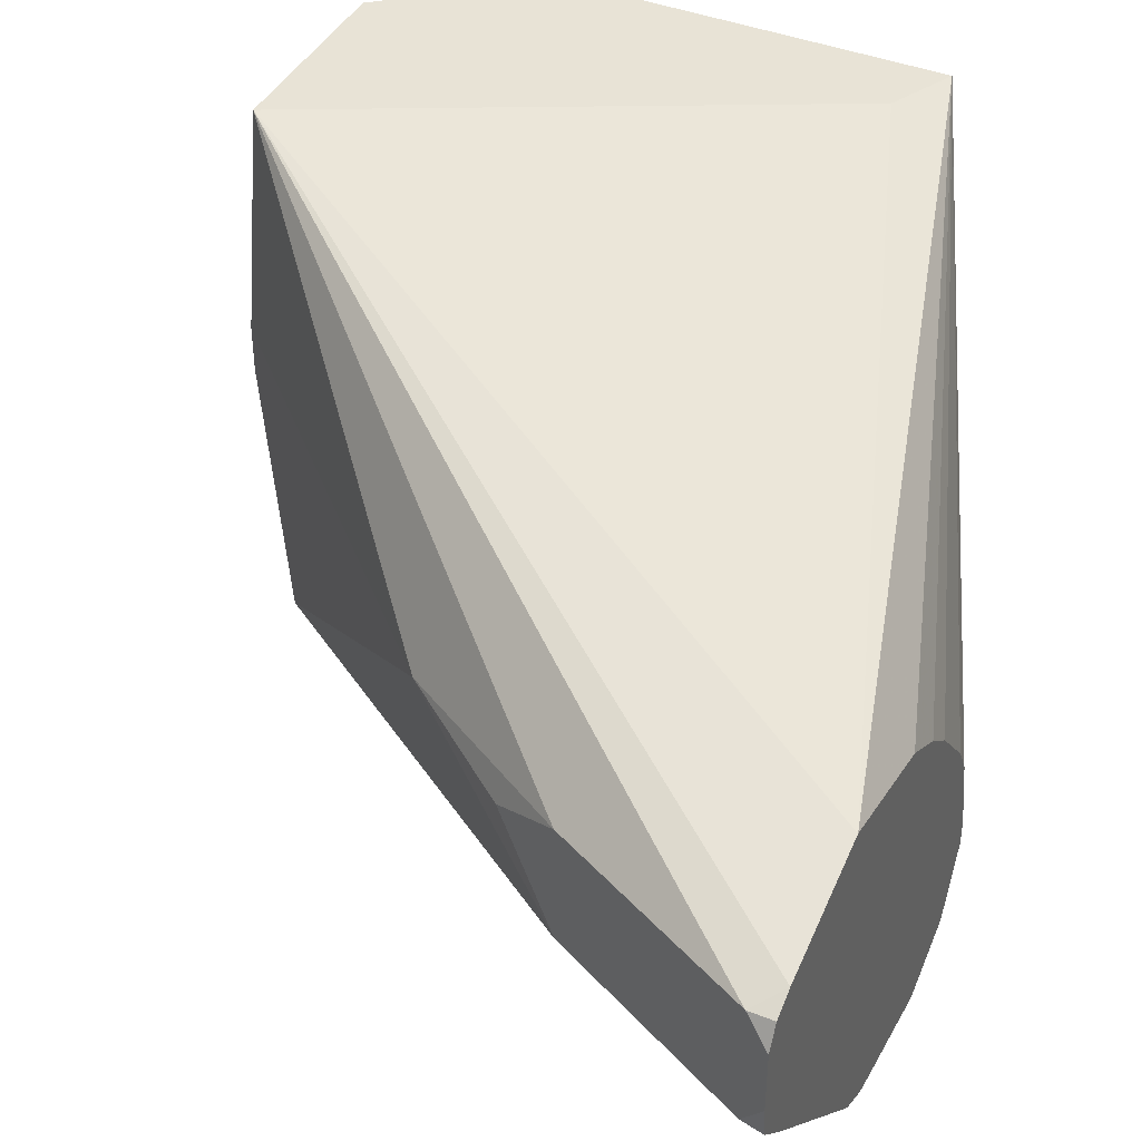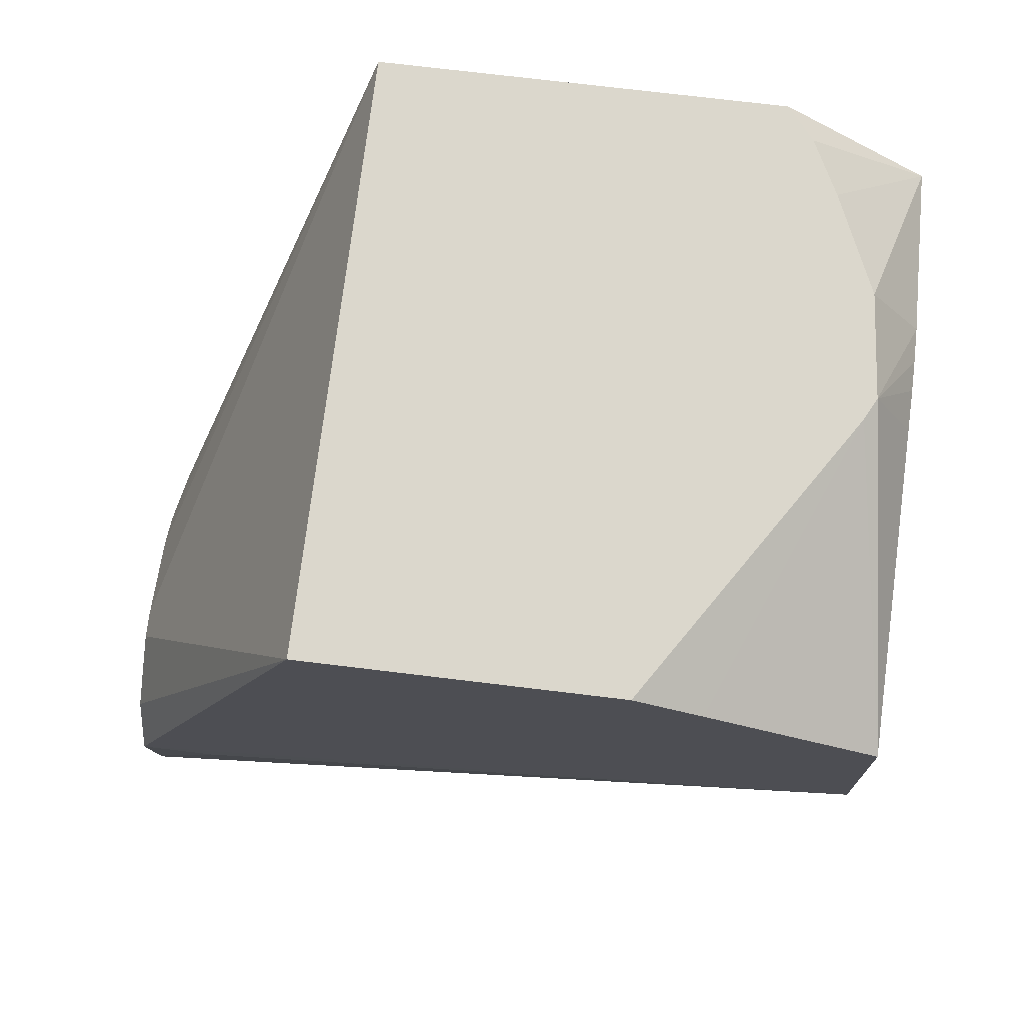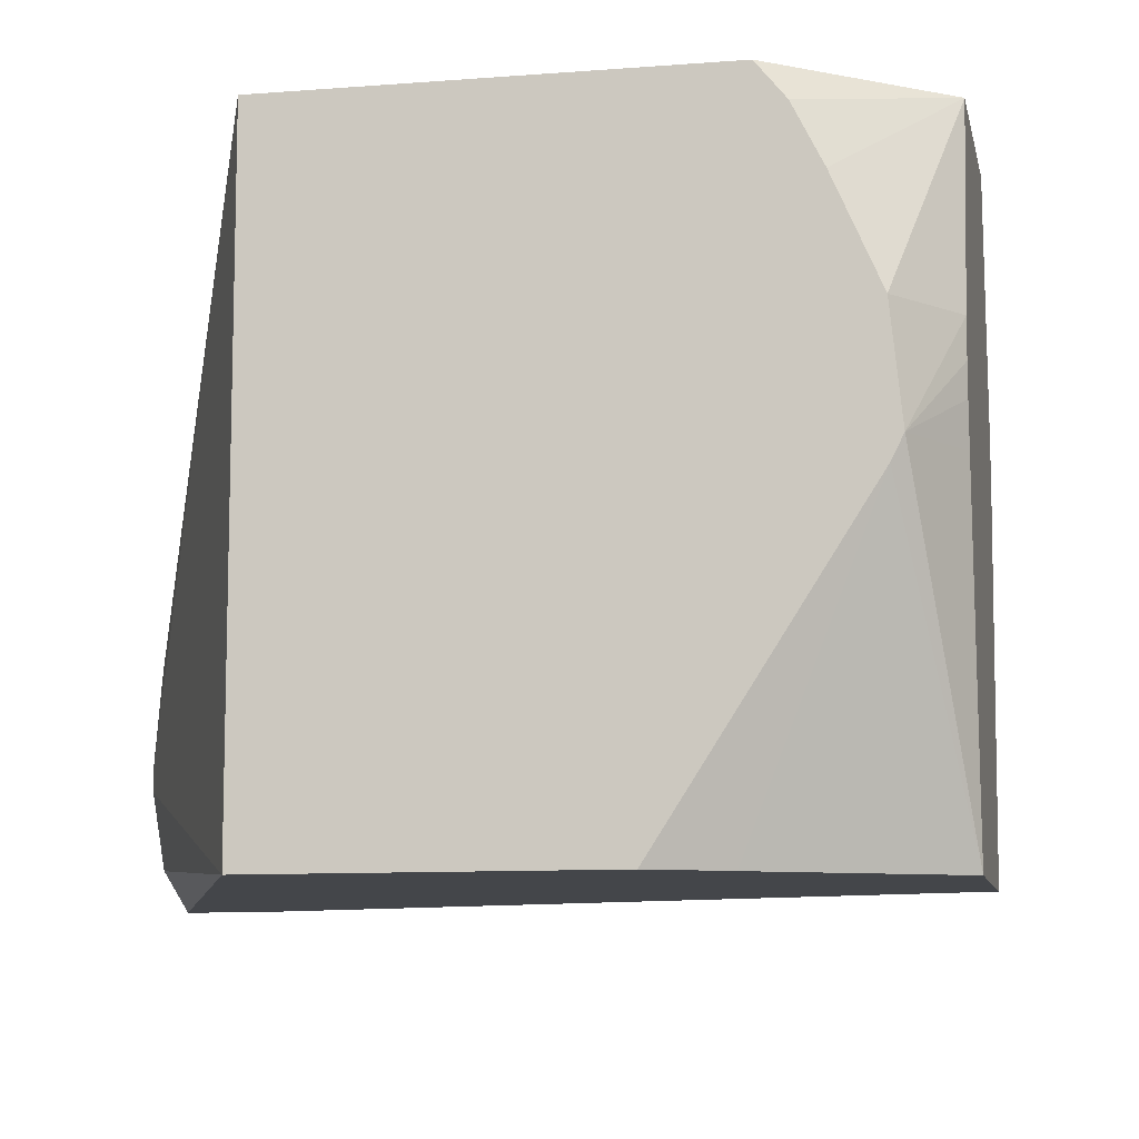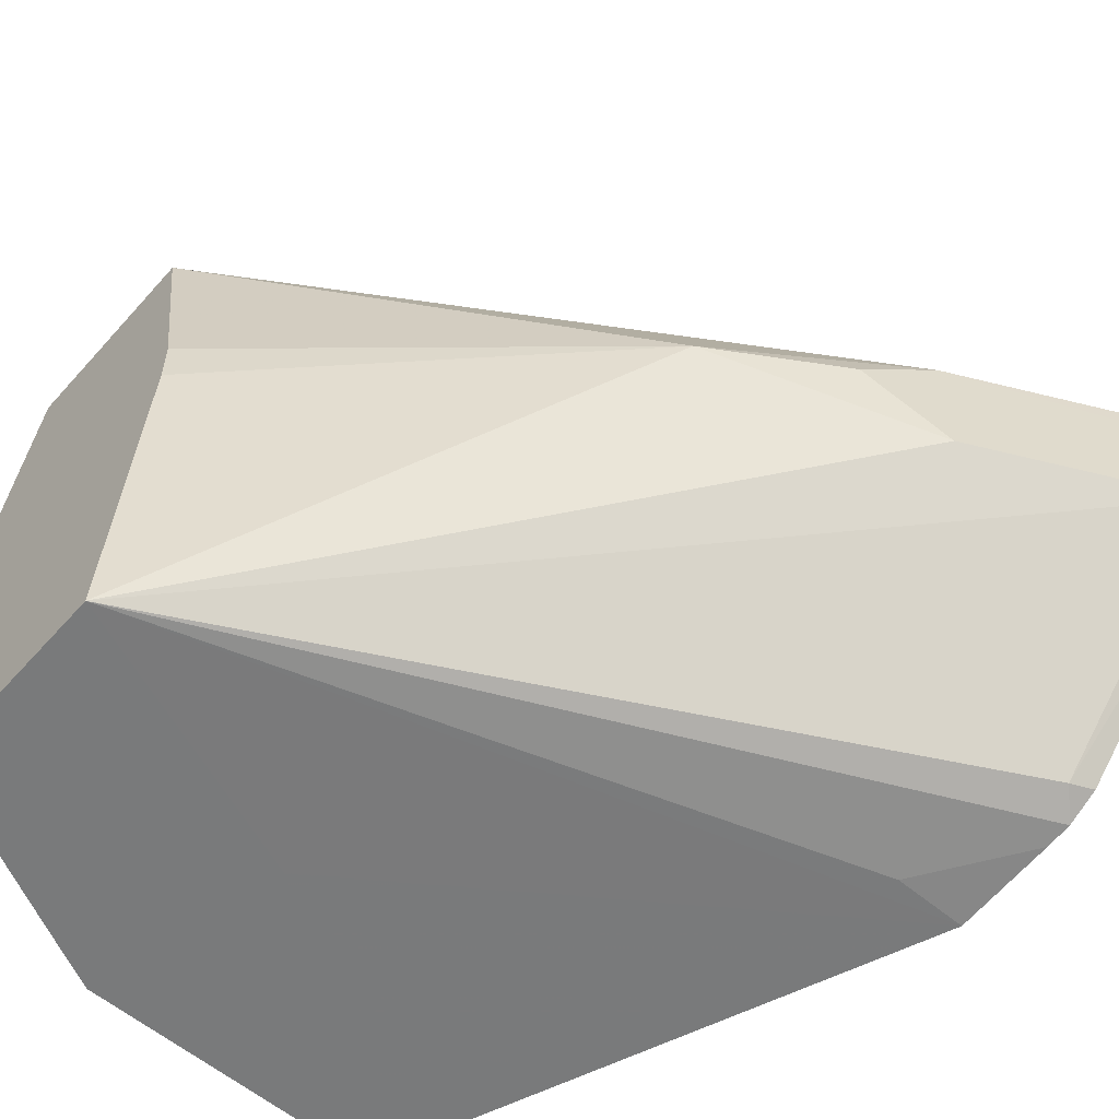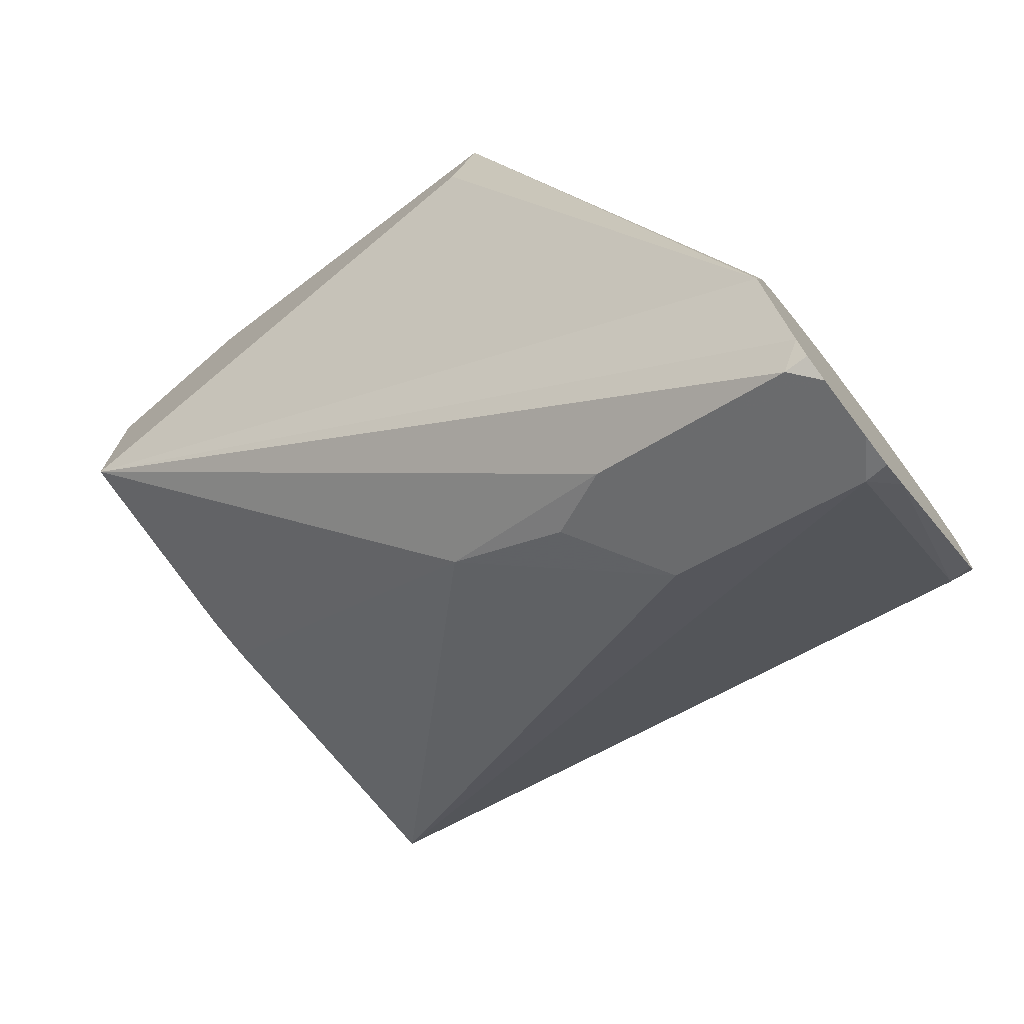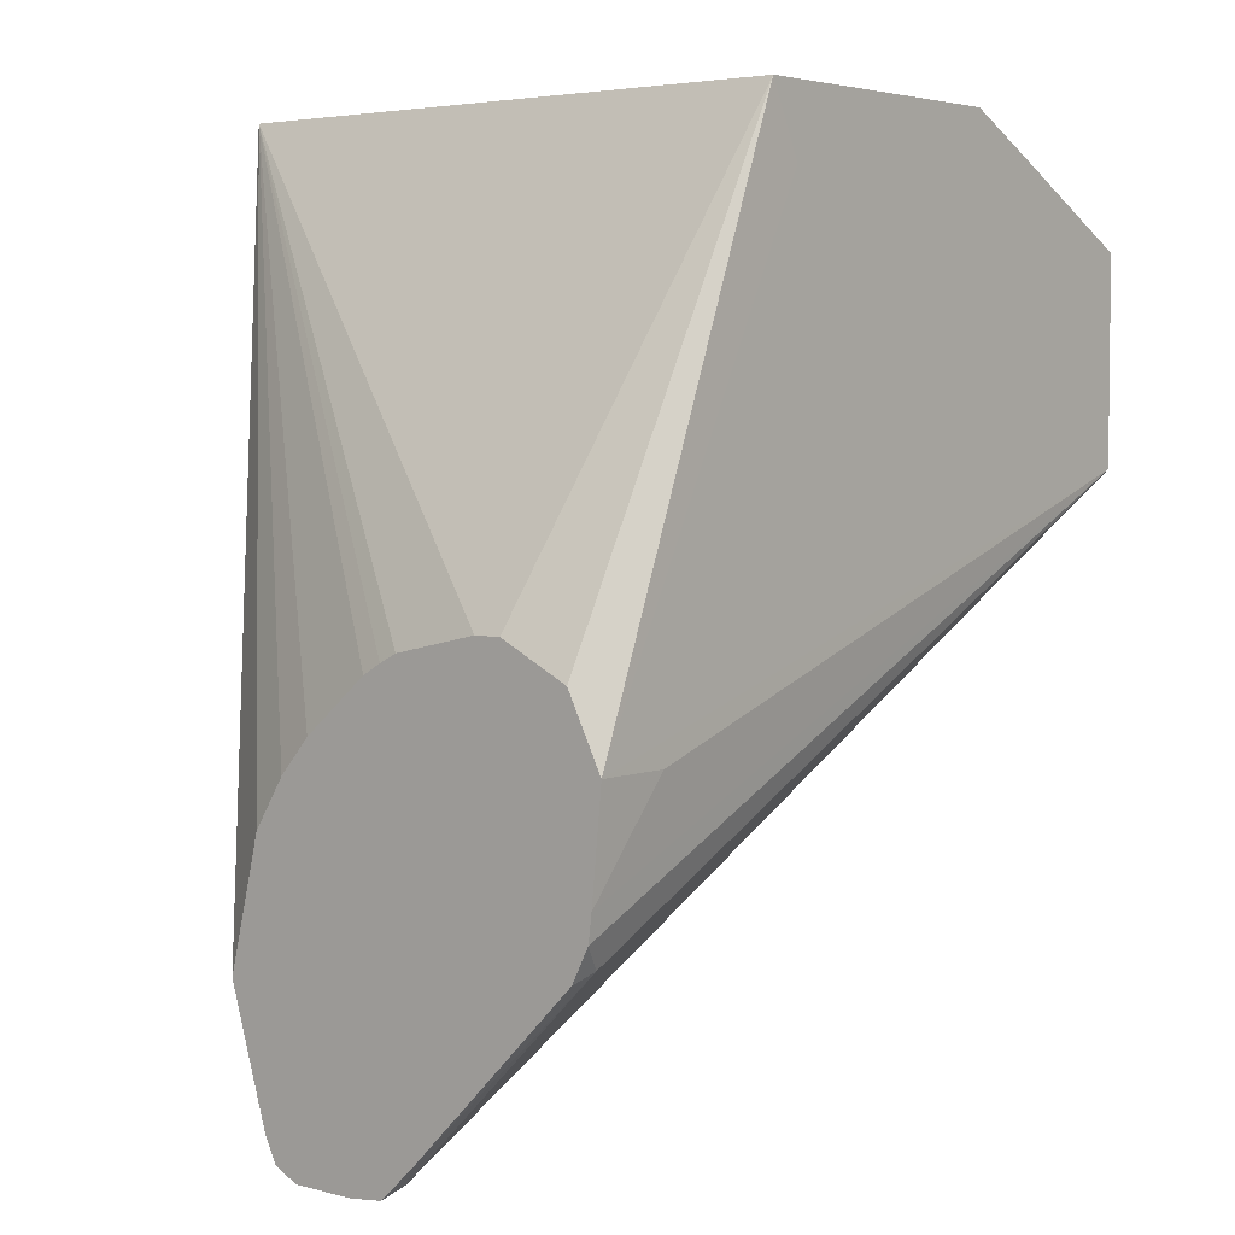
<metadata>
{"format":"obj","ext":"obj","renderer":"f3d","projection":"perspective","resolution":1024,"background":"white","views":[{"elev":41.6,"azim":25.5,"up":"+Z"},{"elev":73.2,"azim":-173.1,"up":"+Y"},{"elev":-9.7,"azim":-168.5,"up":"+Z"},{"elev":-58.0,"azim":-41.1,"up":"+Z"},{"elev":-73.4,"azim":37.1,"up":"+Y"},{"elev":4.2,"azim":129.4,"up":"+Y"}]}
</metadata>
<code>
v -0.2998 -0.2554 -0.03929
v -0.2998 -0.2554 -0.03419
v -0.2998 -0.2605 -0.0495
v -0.3407 -0.1705 -0.05928
v -0.2998 -0.2591 -0.01782
v -0.3407 -0.1705 0.0548
v -0.2998 -0.262 -0.05239
v -0.2998 -0.2751 -0.05894
v -0.3441 -0.1774 -0.05928
v -0.3998 -0.1705 -0.05928
v -0.2998 -0.2608 -0.01443
v -0.4168 -0.1705 0.0548
v -0.3458 -0.1806 0.0548
v -0.2998 -0.3144 0.01964
v -0.2998 -0.2896 0.01355
v -0.2998 -0.2802 0.007644
v -0.2998 -0.2734 0.001691
v -0.2998 -0.2629 -0.01082
v -0.2998 -0.2947 -0.05703
v -0.3144 -0.2751 -0.05894
v -0.4452 -0.2325 -0.05928
v -0.3906 -0.2113 -0.05928
v -0.3903 -0.2112 -0.05928
v -0.3901 -0.2111 -0.05928
v -0.3472 -0.1835 -0.05928
v -0.347 -0.1833 -0.05928
v -0.4126 -0.1768 -0.05928
v -0.4352 -0.1705 -0.004195
v -0.4219 -0.1705 0.04856
v -0.4452 -0.1931 0.0548
v -0.3471 -0.1834 0.0548
v -0.4452 -0.2324 0.0548
v -0.2998 -0.3391 0.01218
v -0.3733 -0.1965 0.0548
v -0.3864 -0.2031 0.0548
v -0.4361 -0.2279 0.0548
v -0.2998 -0.2998 -0.05639
v -0.4452 -0.1931 -0.05928
v -0.3046 -0.3045 -0.05403
v -0.3046 -0.3438 -0.01473
v -0.3439 -0.3242 -0.01473
v -0.3799 -0.3013 0.006549
v -0.4452 -0.2392 0.003378
v -0.4255 -0.1833 -0.05928
v -0.4386 -0.1898 -0.05928
v -0.4373 -0.1705 -6.6e-06
v -0.4271 -0.1705 0.03824
v -0.4352 -0.1705 0.01964
v -0.4452 -0.1846 0.01964
v -0.4452 -0.2392 0.01287
v -0.3439 -0.3242 0.009822
v -0.3046 -0.3438 0.009822
v -0.2998 -0.3438 0.009822
v -0.2998 -0.3061 -0.05324
v -0.4452 -0.1851 -6.6e-06
v -0.2998 -0.3391 -0.02064
v -0.2998 -0.3454 -0.01395
v -0.2998 -0.3462 -0.007456
v -0.357 -0.3177 0.003266
v -0.4452 -0.1842 0.007342
v -0.4452 -0.1841 0.01287
v -0.2998 -0.3462 0.005098
f 21 37 39
f 21 39 40
f 21 40 41
f 21 41 42
f 21 42 43
f 21 32 30
f 21 61 60
f 21 50 32
f 21 49 61
f 21 30 49
f 19 21 20
f 21 43 50
f 19 37 21
f 8 25 26
f 14 35 36
f 14 34 35
f 14 31 34
f 14 32 33
f 13 31 14
f 12 29 30
f 10 27 28
f 8 26 9
f 8 24 25
f 8 23 24
f 21 60 55
f 8 22 23
f 14 36 32
f 21 55 38
f 46 60 61
f 28 44 45
f 8 21 22
f 51 62 52
f 51 59 62
f 46 49 48
f 46 61 49
f 46 55 60
f 42 50 43
f 42 59 51
f 41 59 42
f 41 58 59
f 40 58 41
f 40 57 58
f 40 56 57
f 39 56 40
f 39 54 56
f 38 55 46
f 37 54 39
f 33 52 53
f 32 52 33
f 32 51 52
f 32 42 51
f 32 50 42
f 30 48 49
f 30 47 48
f 29 47 30
f 28 38 46
f 28 45 38
f 27 44 28
f 8 20 21
f 1 33 53
f 6 18 11
f 4 8 9
f 4 7 8
f 3 7 4
f 2 6 5
f 2 4 6
f 1 4 2
f 1 3 4
f 1 7 3
f 1 8 7
f 1 19 8
f 1 37 19
f 1 54 37
f 4 9 26
f 1 56 54
f 1 58 57
f 1 62 58
f 1 53 62
f 1 14 33
f 1 15 14
f 1 16 15
f 1 17 16
f 1 18 17
f 1 11 18
f 1 5 11
f 1 2 5
f 52 62 53
f 1 57 56
f 4 26 25
f 4 25 24
f 4 24 23
f 6 17 18
f 6 16 17
f 6 15 16
f 6 14 15
f 6 13 14
f 6 31 13
f 6 34 31
f 6 35 34
f 6 36 35
f 6 32 36
f 6 30 32
f 6 12 30
f 5 6 11
f 4 12 6
f 4 29 12
f 4 47 29
f 4 48 47
f 4 46 48
f 4 28 46
f 4 10 28
f 4 27 10
f 4 44 27
f 4 45 44
f 4 38 45
f 4 21 38
f 4 22 21
f 4 23 22
f 8 19 20
f 58 62 59

</code>
